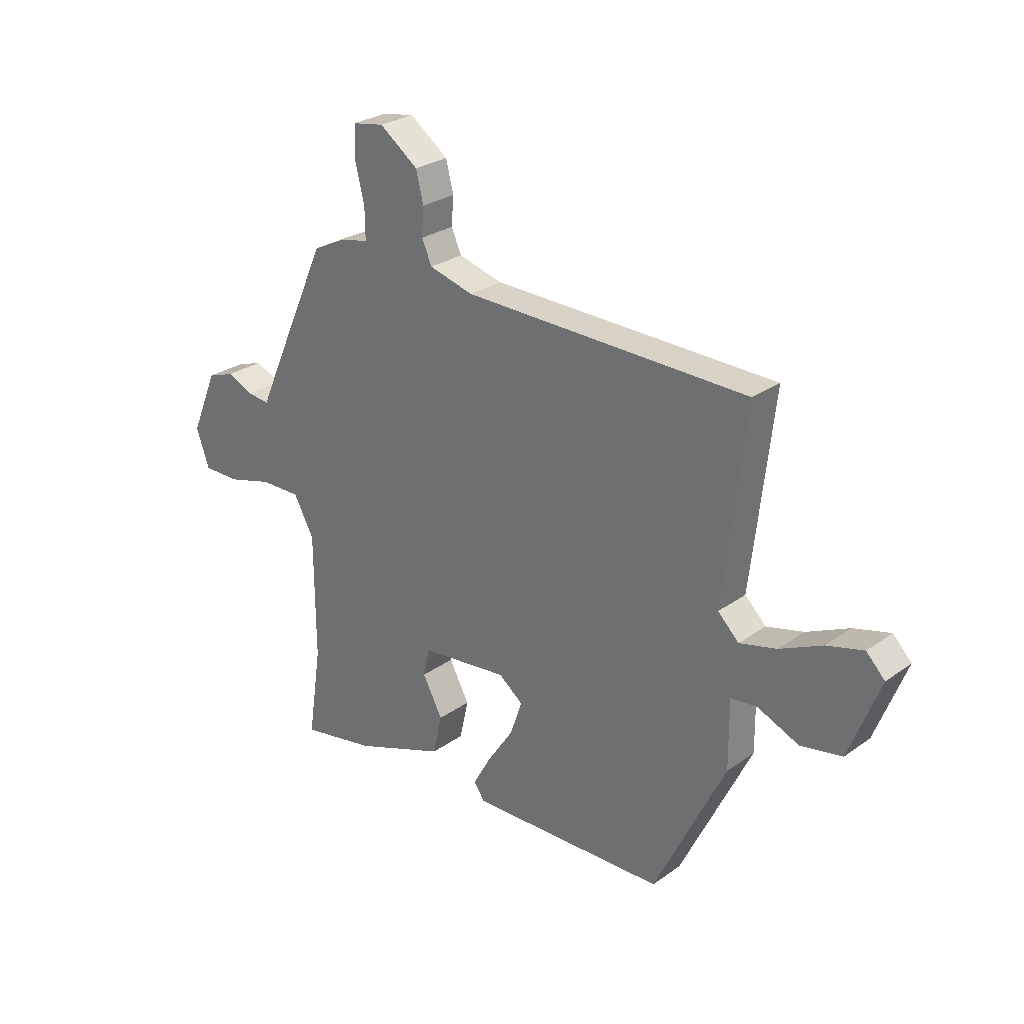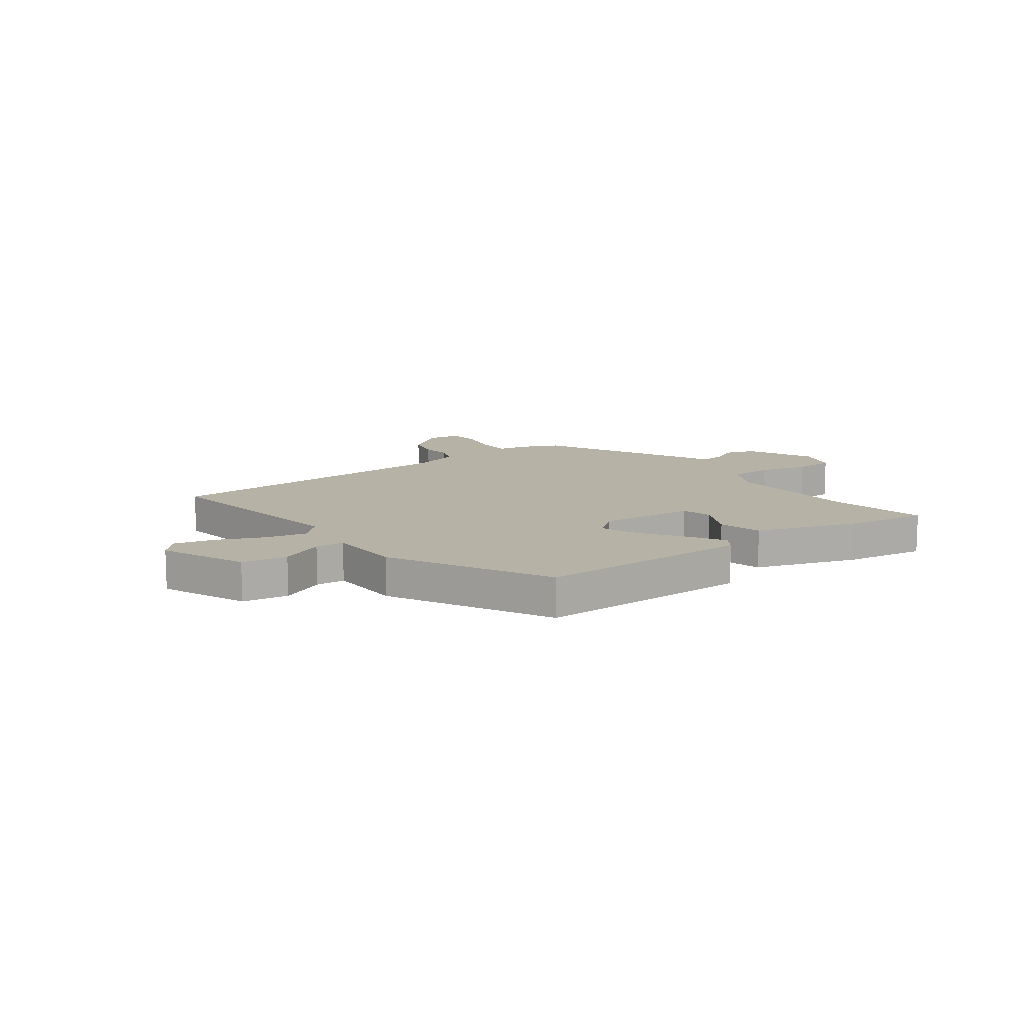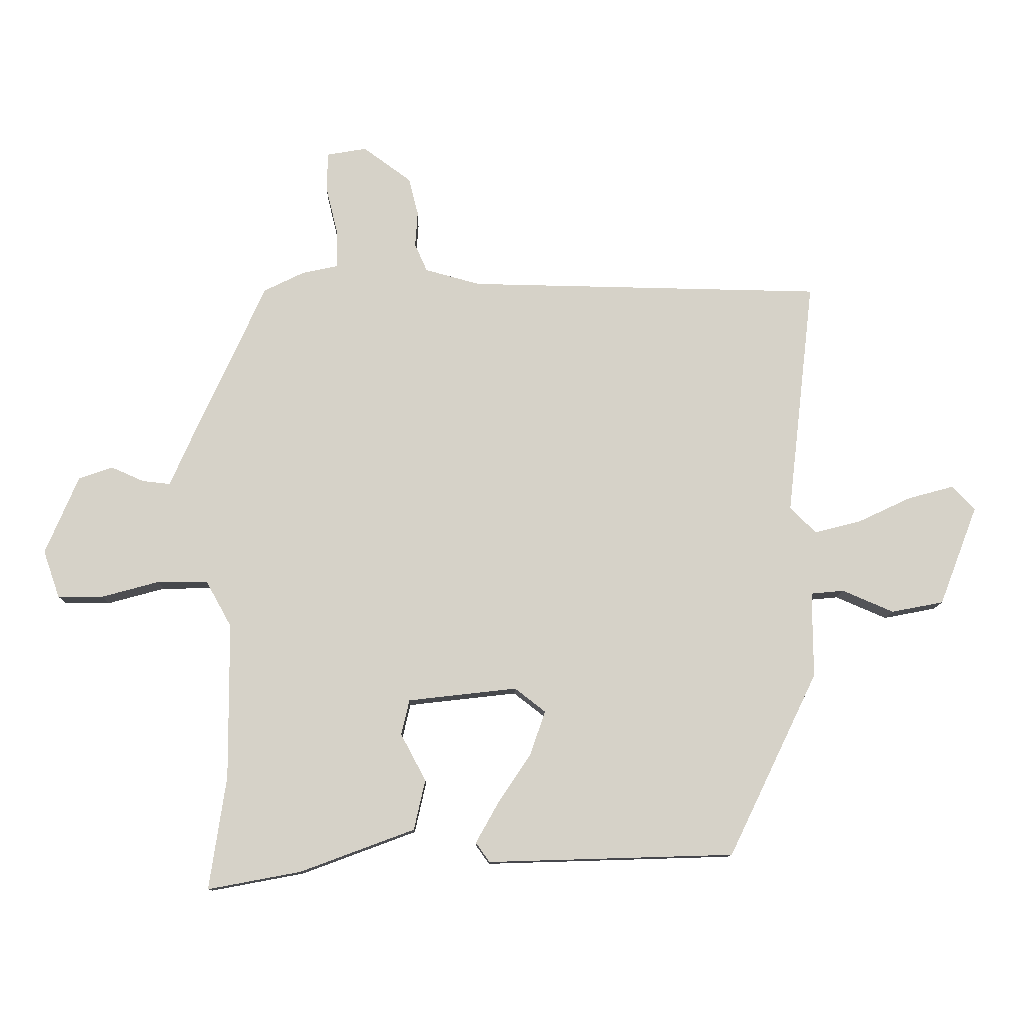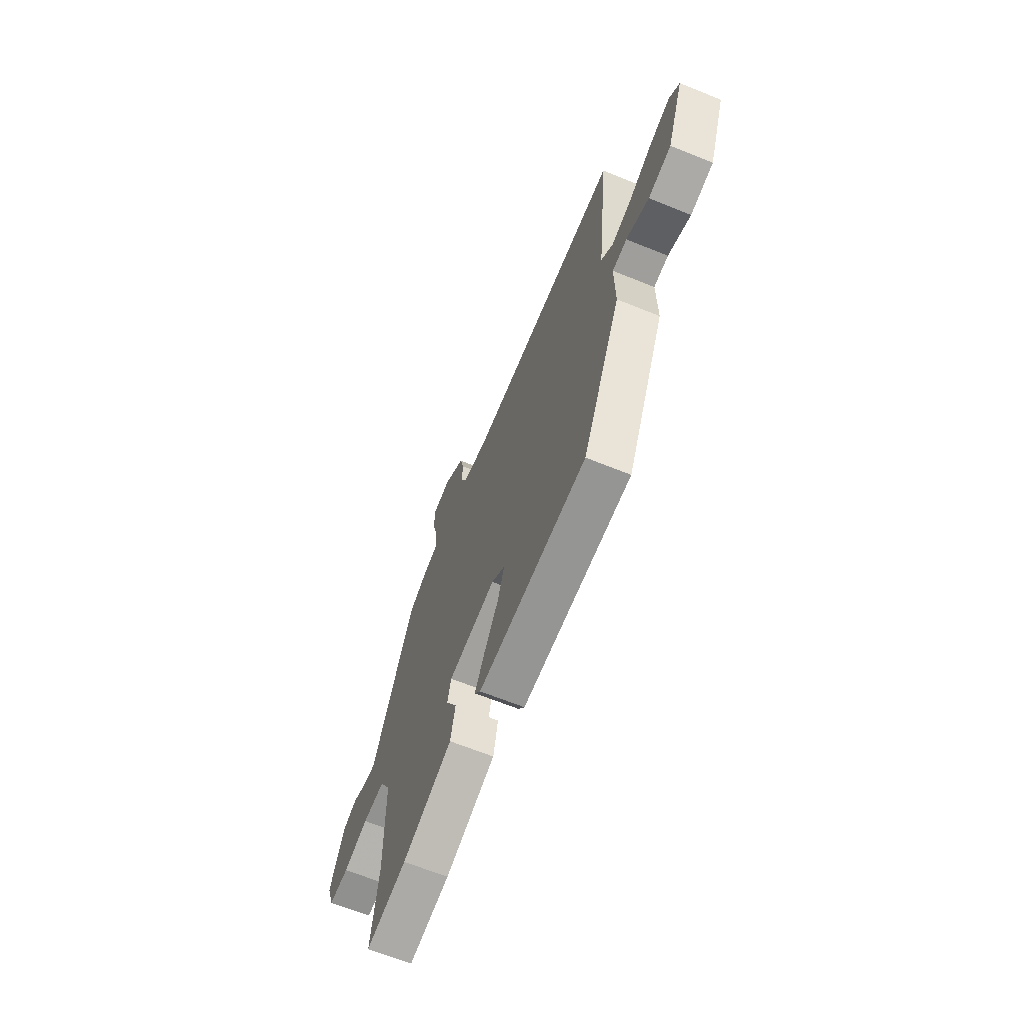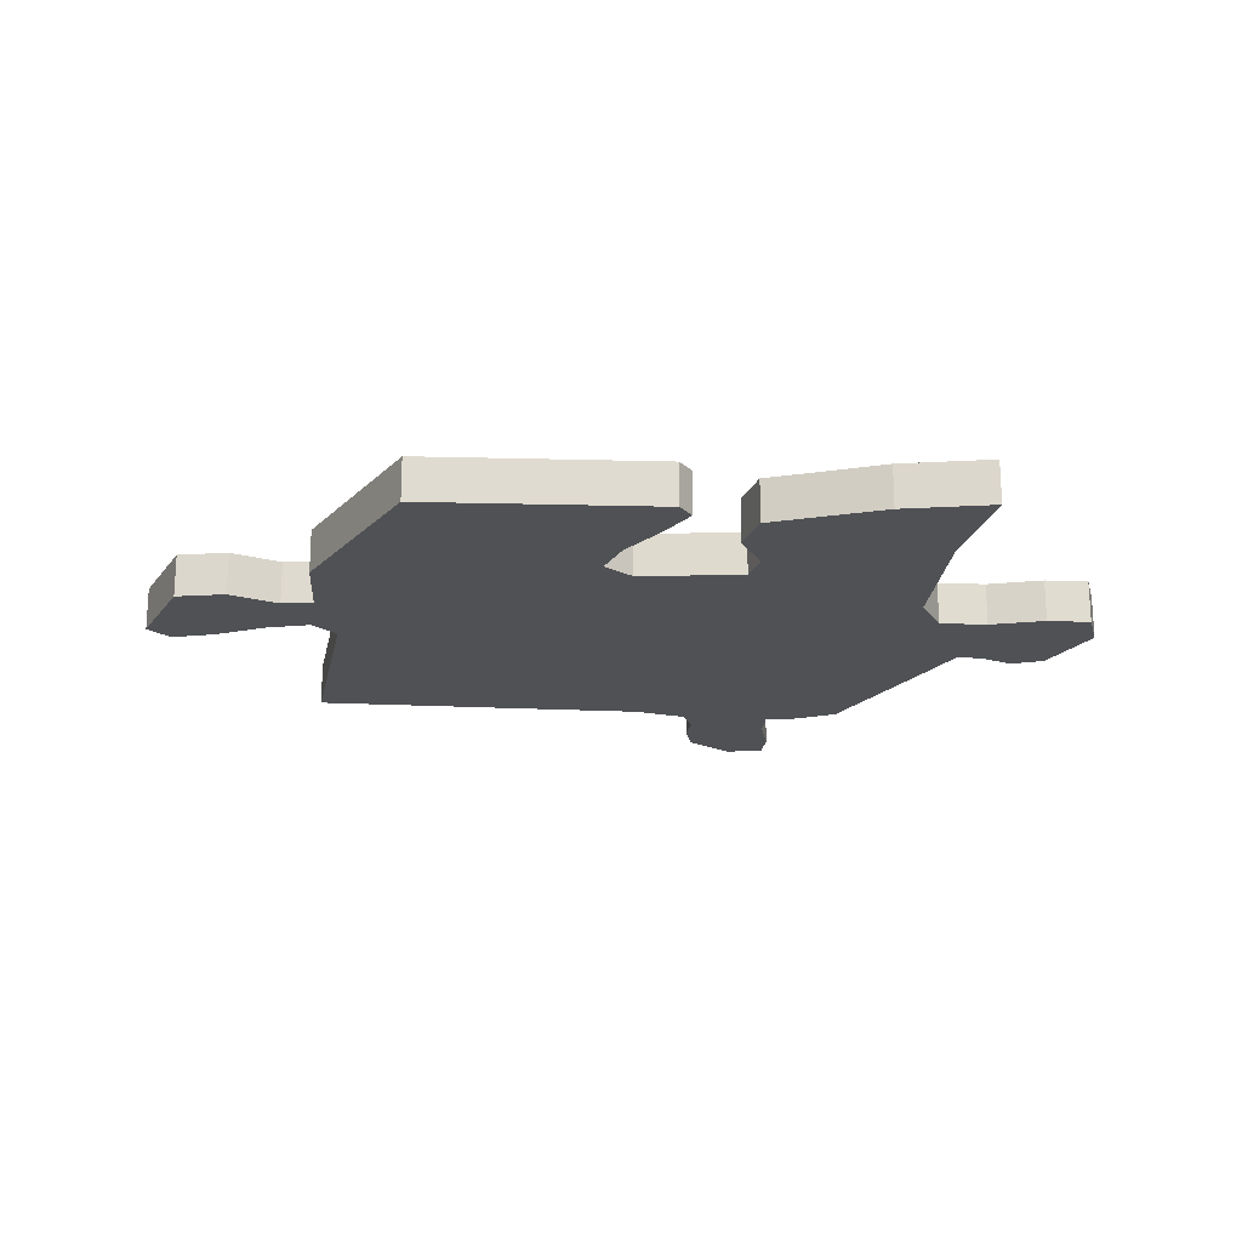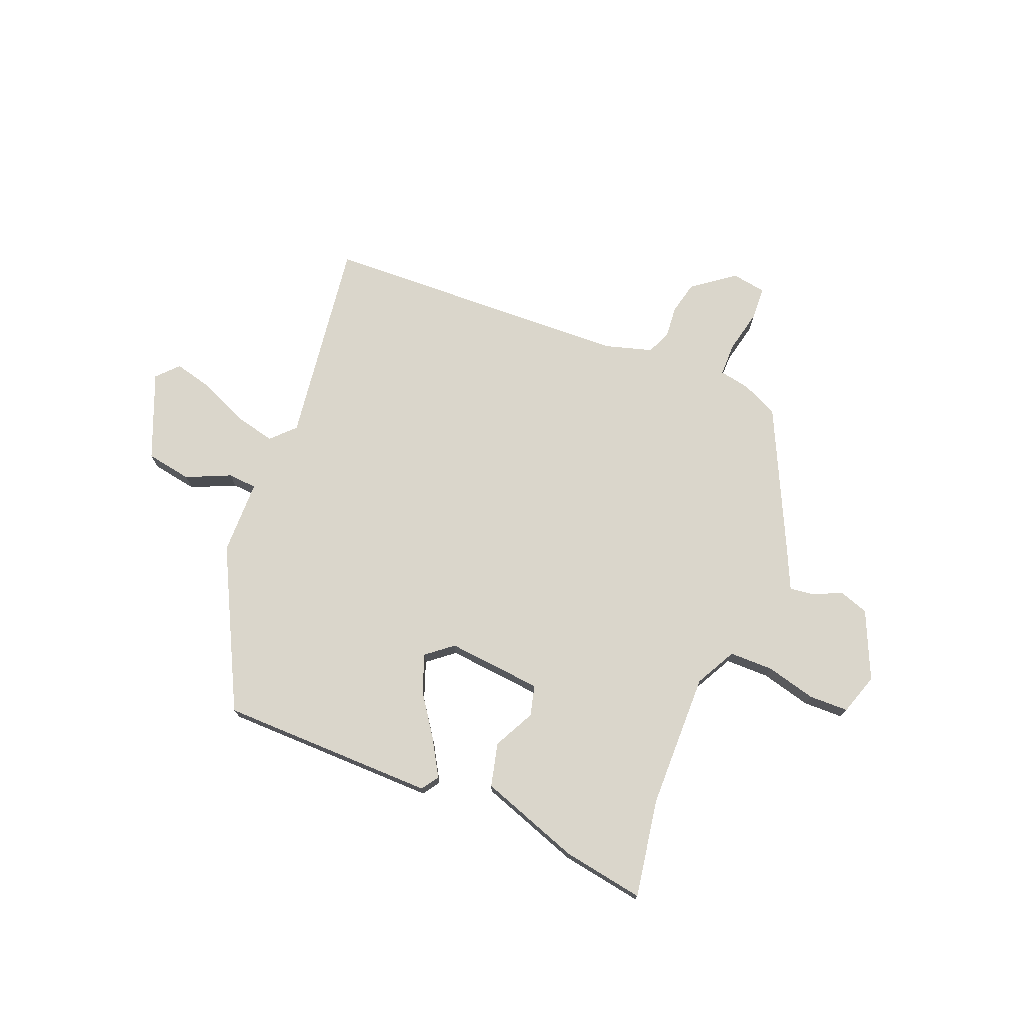
<metadata>
{"format":"obj","ext":"obj","renderer":"f3d","projection":"perspective","resolution":1024,"background":"white","views":[{"elev":27.2,"azim":42.4,"up":"+Z"},{"elev":12.3,"azim":141.9,"up":"+Y"},{"elev":-11.1,"azim":-1.2,"up":"+Z"},{"elev":-65.6,"azim":67.8,"up":"+Z"},{"elev":-19.6,"azim":175.5,"up":"+Y"},{"elev":73.9,"azim":-159.2,"up":"+Y"}]}
</metadata>
<code>
v -0.502 0.07 -0.512
v -0.475 0.07 -0.331
v -0.476 0.07 -0.082
v -0.517 0.07 -0.008
v -0.597 0.07 -0.009
v -0.688 0.07 -0.034
v -0.761 0.07 -0.034
v -0.787 0.07 0.041
v -0.734 0.07 0.166
v -0.68 0.07 0.185
v -0.628 0.07 0.162
v -0.583 0.07 0.157
v -0.55 0.07 0.232
v -0.431 0.07 0.494
v -0.366 0.07 0.526
v -0.309 0.07 0.538
v -0.31 0.07 0.599
v -0.329 0.07 0.677
v -0.327 0.07 0.738
v -0.264 0.07 0.749
v -0.187 0.07 0.693
v -0.172 0.07 0.633
v -0.176 0.07 0.577
v -0.156 0.07 0.532
v -0.068 0.07 0.508
v 0.5 0.07 0.498
v 0.457 0.07 0.12
v 0.499 0.07 0.079
v 0.573 0.07 0.098
v 0.658 0.07 0.138
v 0.731 0.07 0.158
v 0.768 0.07 0.12
v 0.707 0.07 -0.039
v 0.624 0.07 -0.055
v 0.542 0.07 -0.02
v 0.489 0.07 -0.025
v 0.49 0.07 -0.162
v 0.348 0.07 -0.456
v -0.047 0.07 -0.468
v -0.069 0.07 -0.437
v -0.032 0.07 -0.371
v 0.02 0.07 -0.293
v 0.044 0.07 -0.223
v -0.005 0.07 -0.185
v -0.179 0.07 -0.205
v -0.192 0.07 -0.261
v -0.152 0.07 -0.336
v -0.17 0.07 -0.416
v -0.353 0.07 -0.484
v -0.502 0 -0.512
v -0.475 0 -0.331
v -0.476 0 -0.082
v -0.517 0 -0.008
v -0.597 0 -0.009
v -0.688 0 -0.034
v -0.761 0 -0.034
v -0.787 0 0.041
v -0.734 0 0.166
v -0.68 0 0.185
v -0.628 0 0.162
v -0.583 0 0.157
v -0.55 0 0.232
v -0.431 0 0.494
v -0.366 0 0.526
v -0.309 0 0.538
v -0.31 0 0.599
v -0.329 0 0.677
v -0.327 0 0.738
v -0.264 0 0.749
v -0.187 0 0.693
v -0.172 0 0.633
v -0.176 0 0.577
v -0.156 0 0.532
v -0.068 0 0.508
v 0.5 0 0.498
v 0.457 0 0.12
v 0.499 0 0.079
v 0.573 0 0.098
v 0.658 0 0.138
v 0.731 0 0.158
v 0.768 0 0.12
v 0.707 0 -0.039
v 0.624 0 -0.055
v 0.542 0 -0.02
v 0.489 0 -0.025
v 0.49 0 -0.162
v 0.348 0 -0.456
v -0.047 0 -0.468
v -0.069 0 -0.437
v -0.032 0 -0.371
v 0.02 0 -0.293
v 0.044 0 -0.223
v -0.005 0 -0.185
v -0.179 0 -0.205
v -0.192 0 -0.261
v -0.152 0 -0.336
v -0.17 0 -0.416
v -0.353 0 -0.484
f 46 47 48 49
f 45 46 49 1
f 39 40 41 42
f 37 38 39 42
f 36 37 42 43
f 32 33 34 35
f 32 35 36
f 29 30 31 32
f 28 29 32 36
f 27 28 36 43
f 25 26 27 43
f 20 21 22 23
f 20 23 24
f 17 18 19 20
f 16 17 20 24
f 12 13 14 15
f 12 15 16 24
f 8 9 10 11
f 8 11 12
f 5 6 7 8
f 4 5 8 12
f 3 4 12 24
f 45 1 2
f 45 2 3 24
f 24 25 43 44
f 24 44 45
f 98 97 96 95
f 50 98 95 94
f 91 90 89 88
f 91 88 87 86
f 92 91 86 85
f 84 83 82 81
f 85 84 81
f 81 80 79 78
f 85 81 78 77
f 92 85 77 76
f 92 76 75 74
f 72 71 70 69
f 73 72 69
f 69 68 67 66
f 73 69 66 65
f 64 63 62 61
f 73 65 64 61
f 60 59 58 57
f 61 60 57
f 57 56 55 54
f 61 57 54 53
f 73 61 53 52
f 51 50 94
f 73 52 51 94
f 93 92 74 73
f 94 93 73
f 1 50 51 2
f 2 51 52 3
f 3 52 53 4
f 4 53 54 5
f 5 54 55 6
f 6 55 56 7
f 7 56 57 8
f 8 57 58 9
f 9 58 59 10
f 10 59 60 11
f 11 60 61 12
f 12 61 62 13
f 13 62 63 14
f 14 63 64 15
f 15 64 65 16
f 16 65 66 17
f 17 66 67 18
f 18 67 68 19
f 19 68 69 20
f 20 69 70 21
f 21 70 71 22
f 22 71 72 23
f 23 72 73 24
f 24 73 74 25
f 25 74 75 26
f 26 75 76 27
f 27 76 77 28
f 28 77 78 29
f 29 78 79 30
f 30 79 80 31
f 31 80 81 32
f 32 81 82 33
f 33 82 83 34
f 34 83 84 35
f 35 84 85 36
f 36 85 86 37
f 37 86 87 38
f 38 87 88 39
f 39 88 89 40
f 40 89 90 41
f 41 90 91 42
f 42 91 92 43
f 43 92 93 44
f 44 93 94 45
f 45 94 95 46
f 46 95 96 47
f 47 96 97 48
f 48 97 98 49
f 49 98 50 1

</code>
